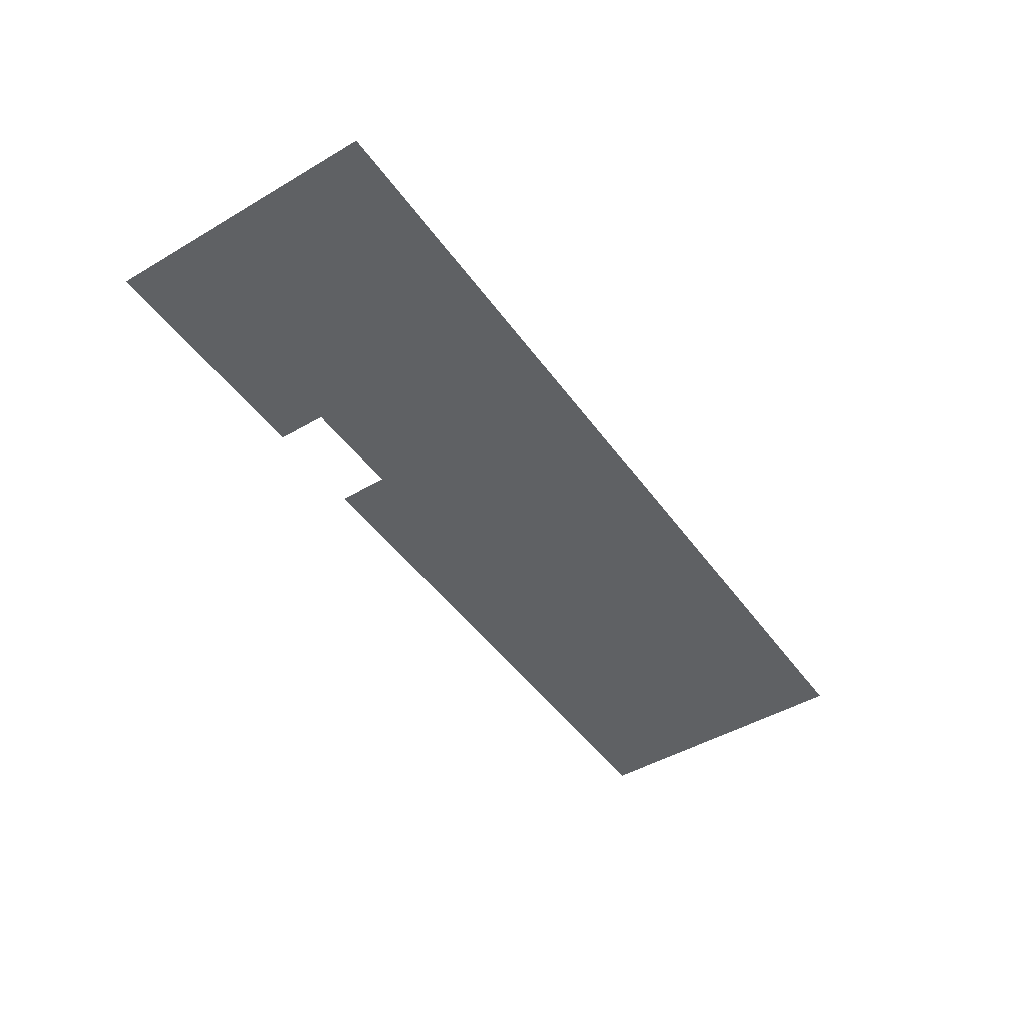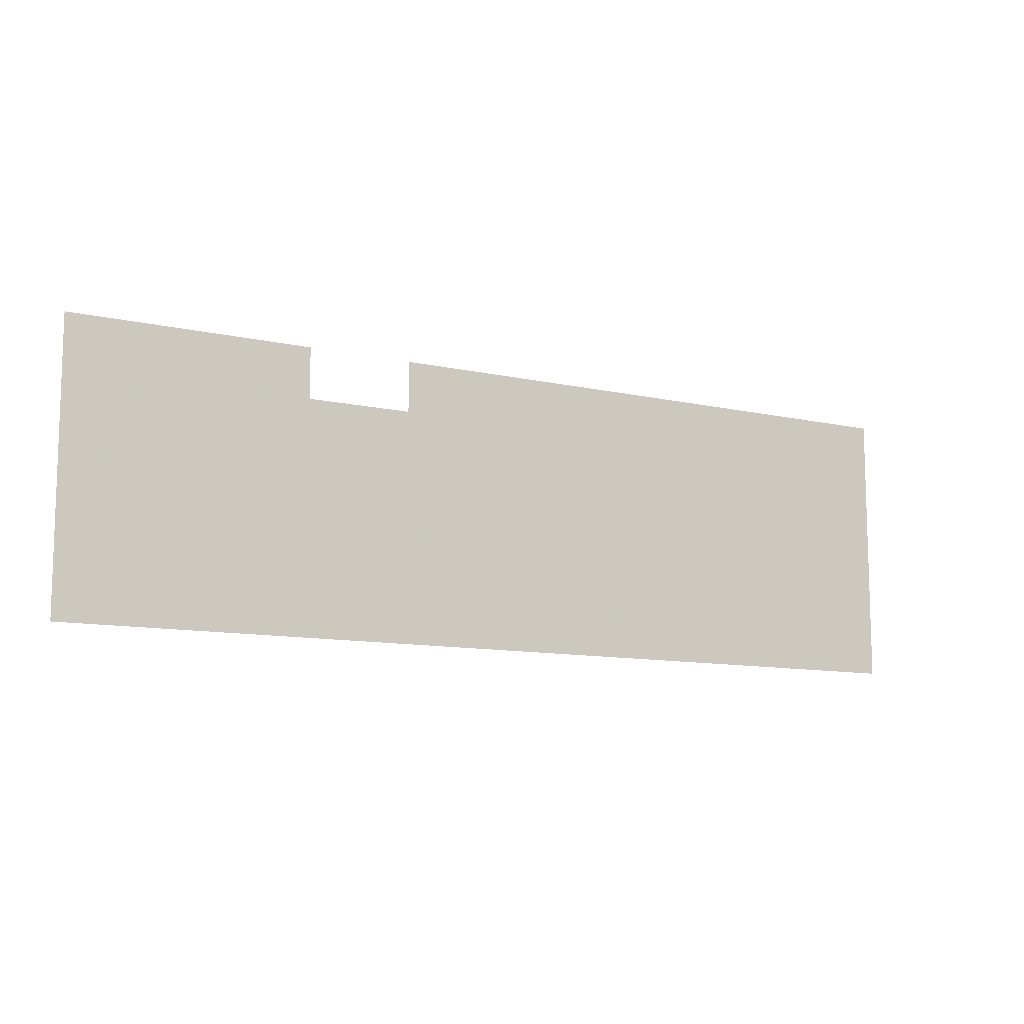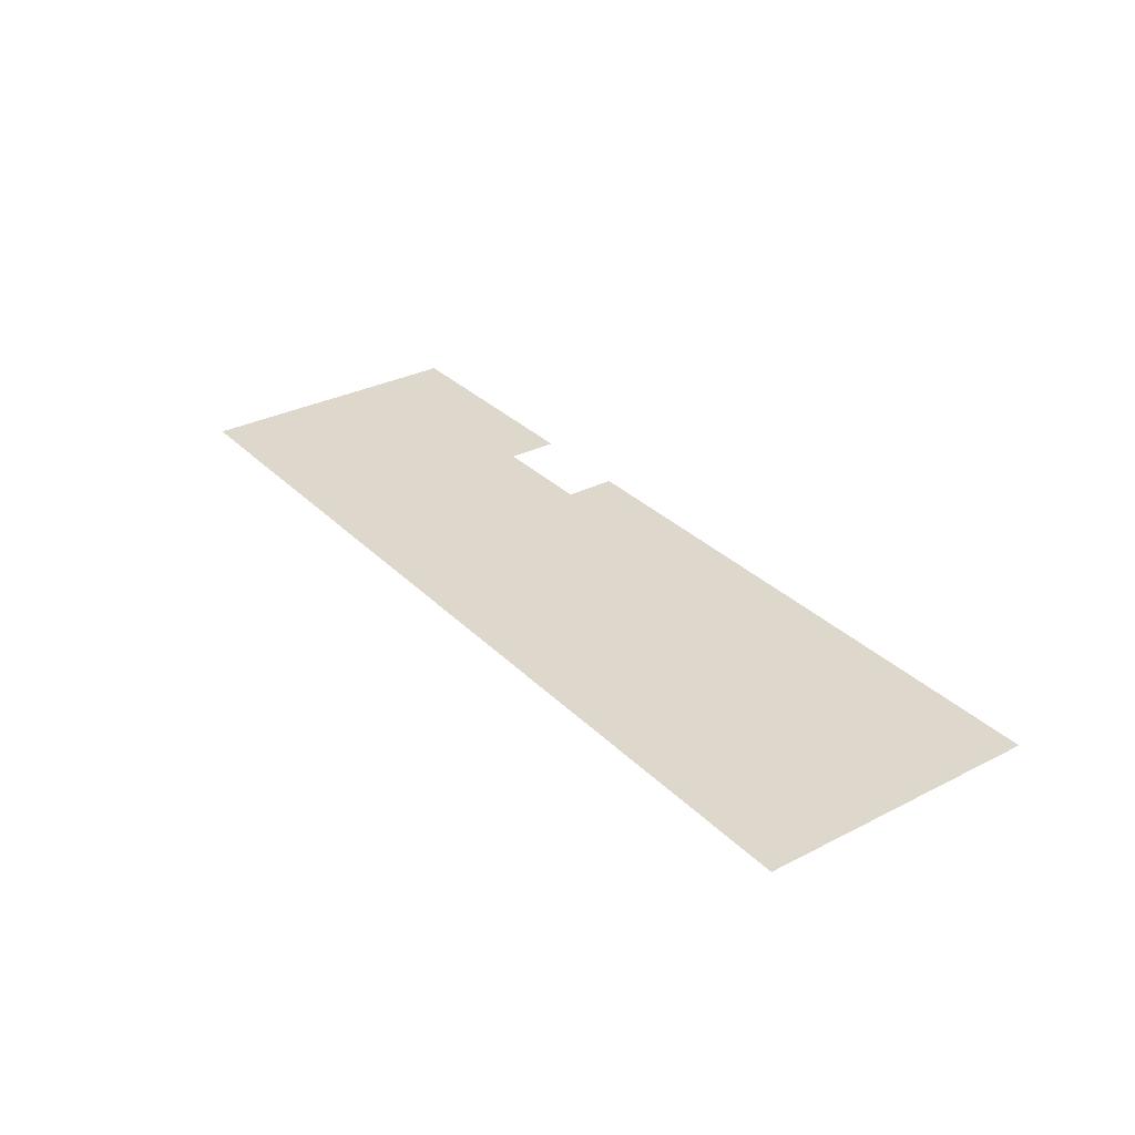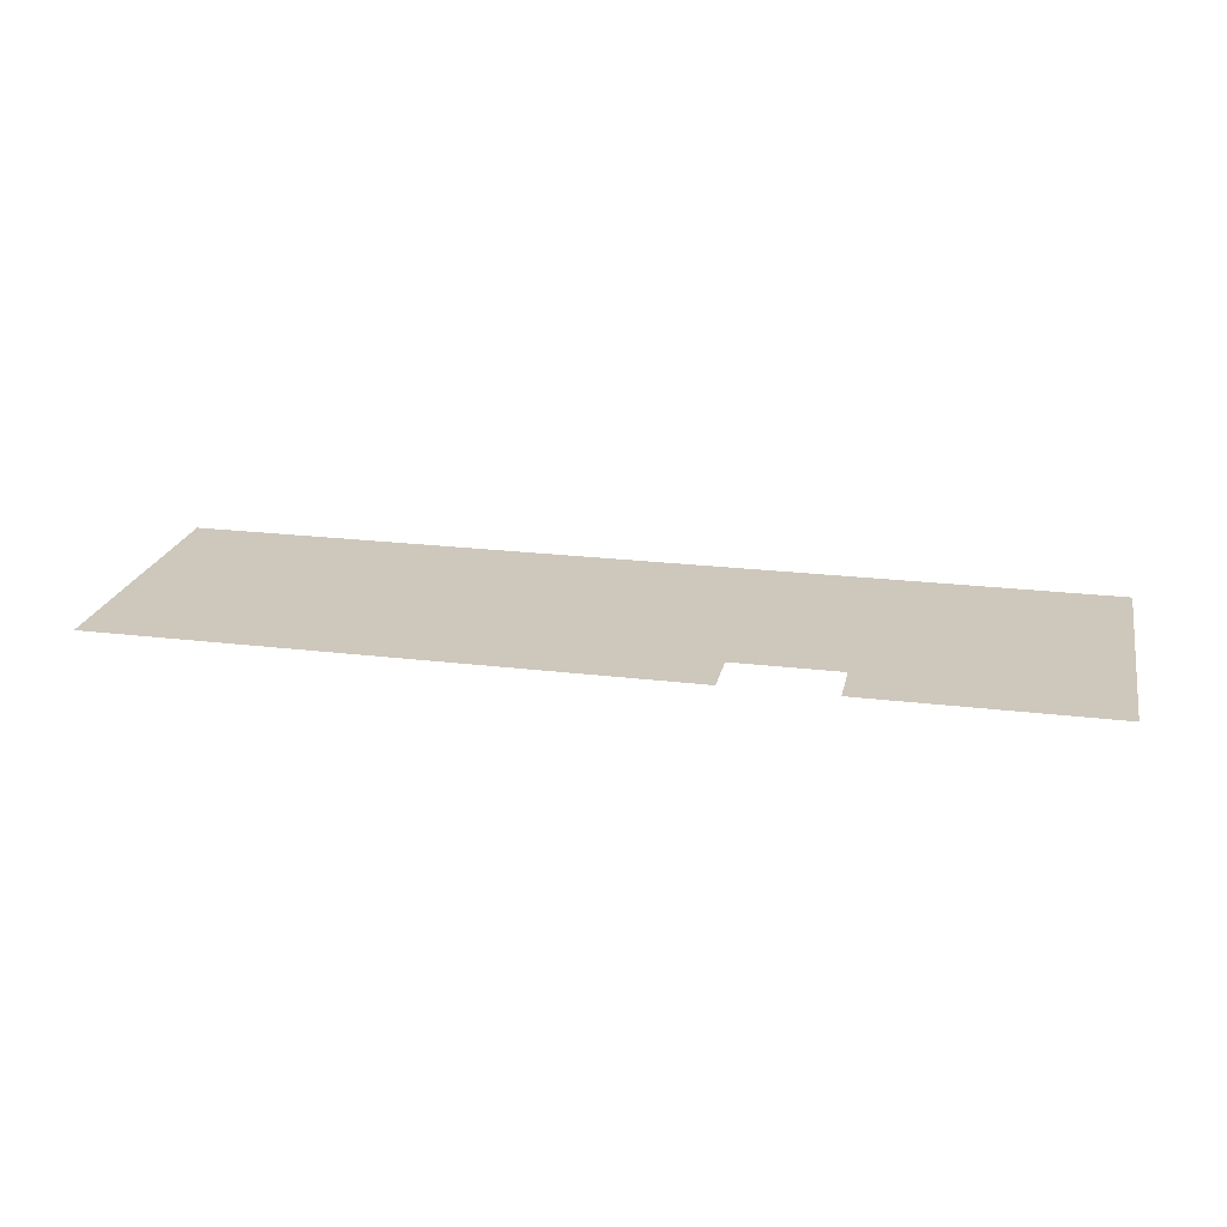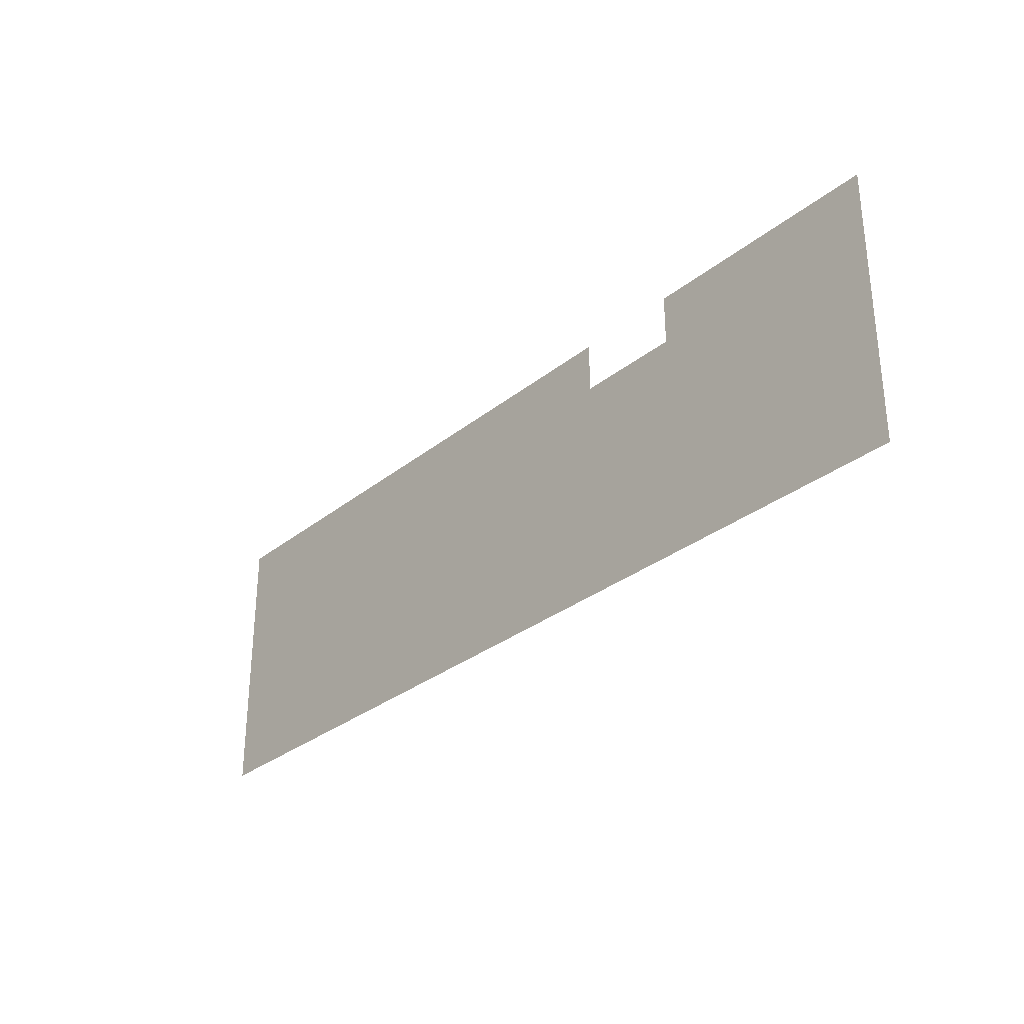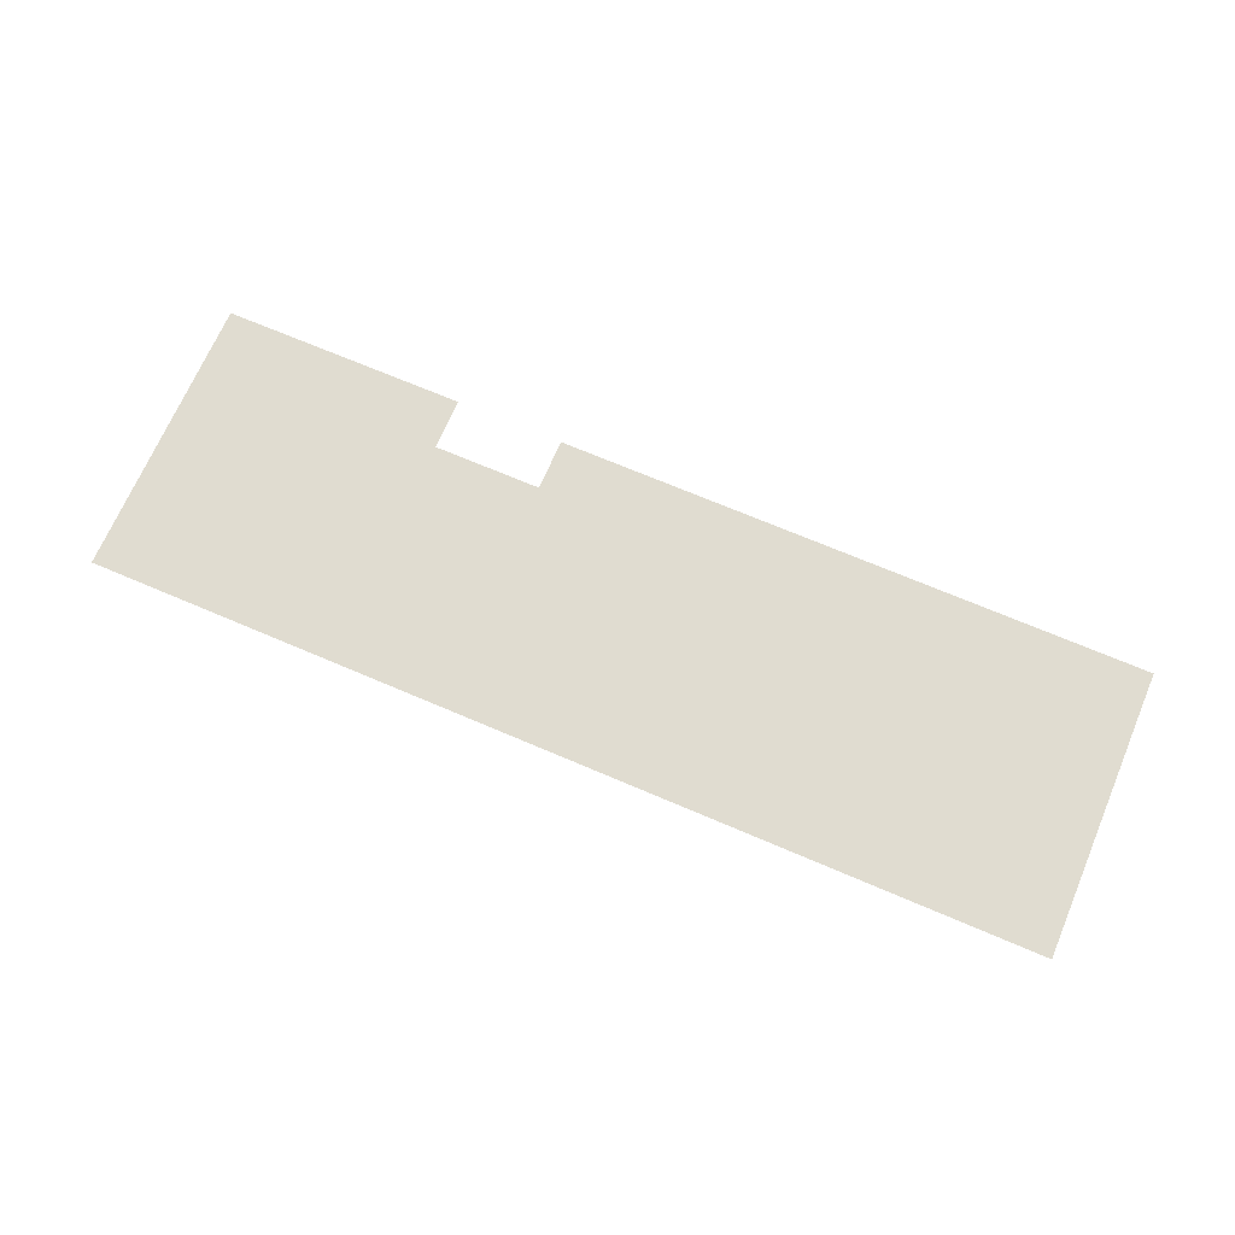
<metadata>
{"format":"obj","ext":"obj","renderer":"f3d","projection":"perspective","resolution":1024,"background":"white","views":[{"elev":-46.7,"azim":-56.2,"up":"+Z"},{"elev":-10.6,"azim":-29.9,"up":"+Y"},{"elev":31.3,"azim":54.0,"up":"+Z"},{"elev":21.9,"azim":-167.9,"up":"+Z"},{"elev":-30.5,"azim":-131.1,"up":"+Y"},{"elev":69.6,"azim":23.2,"up":"+Z"}]}
</metadata>
<code>
v -48.9 2.611 0.05
v -0.79 -16.39 0.05
v -0.805 6.816 0.05
v -77.54 -16.39 0.05
v -57.65 2.611 0.05
v -77.54 6.816 0.05
v -57.65 6.816 0.05
v -48.9 6.816 0.05
g Terrain_1684_0
f 1 3 2
f 4 1 2
f 4 5 1
f 4 6 5
f 5 6 7
f 8 3 1

</code>
